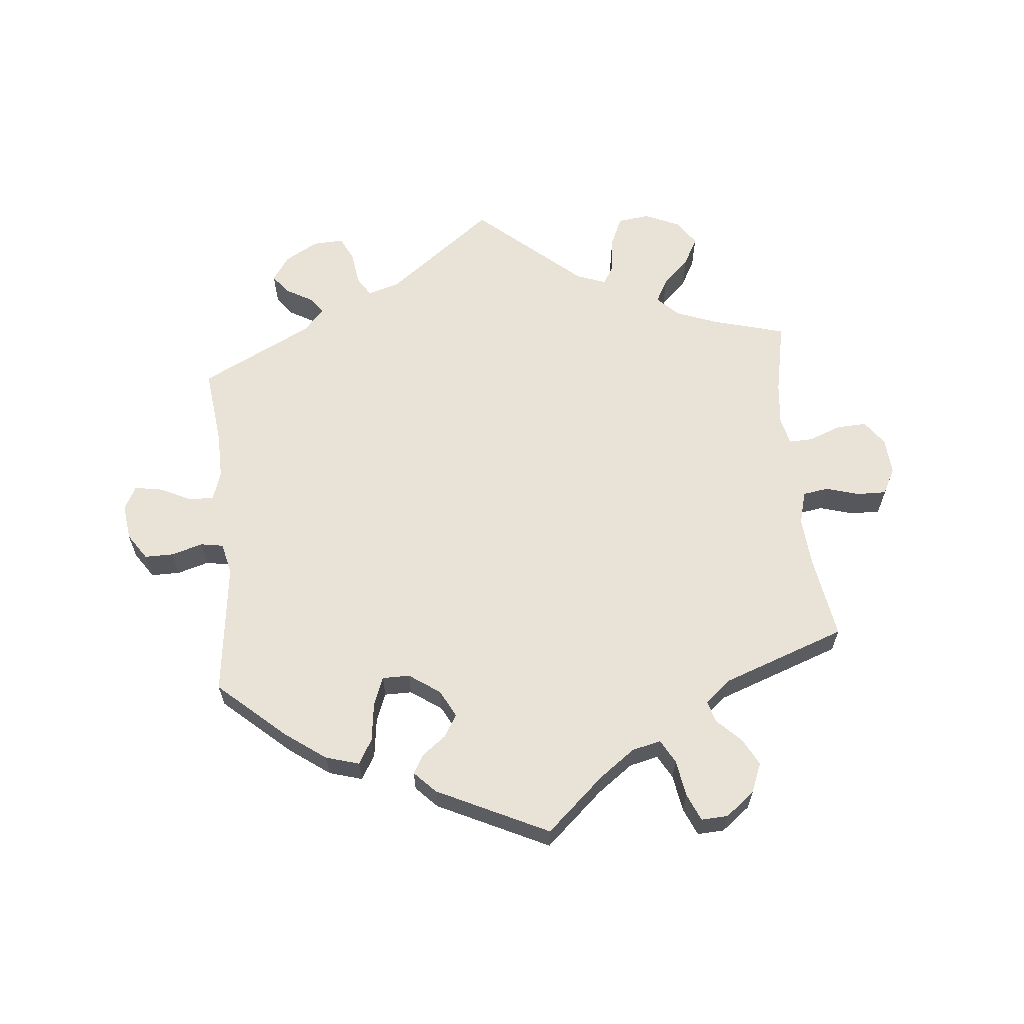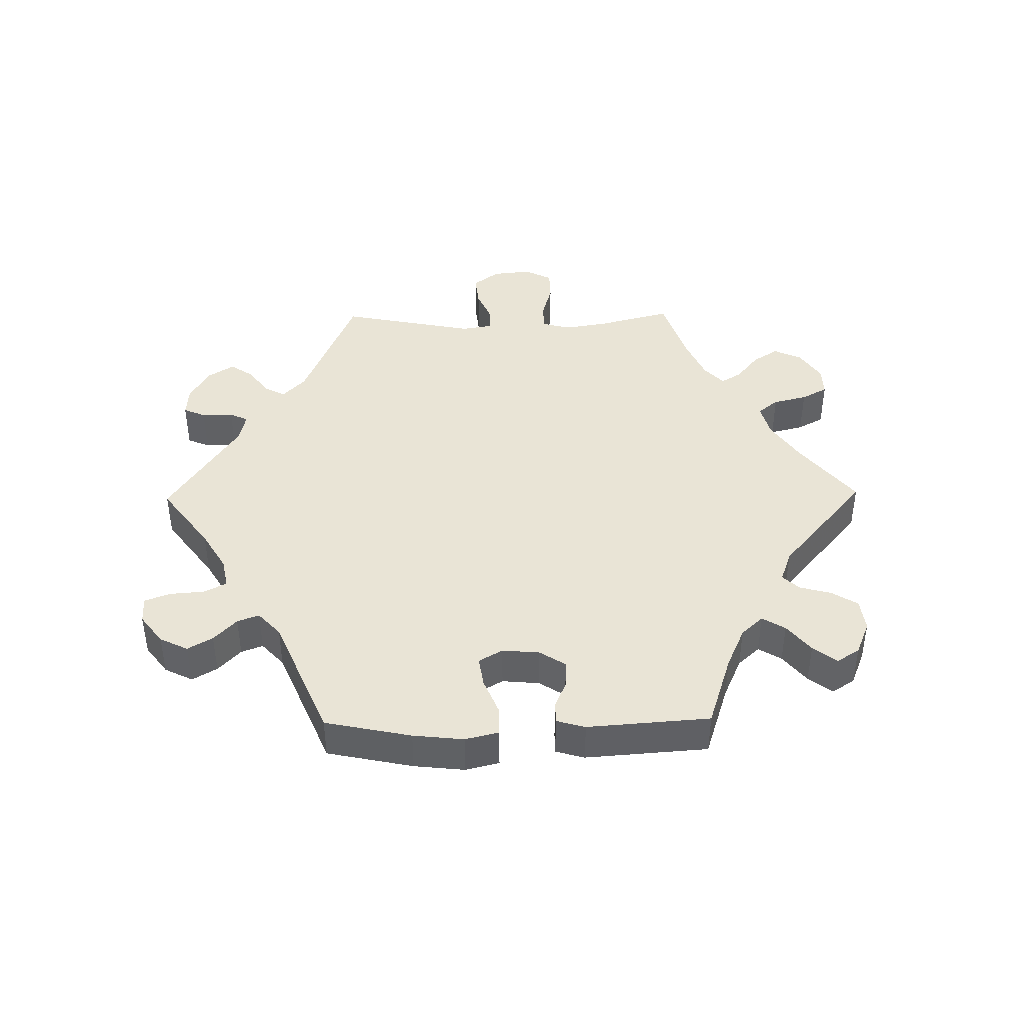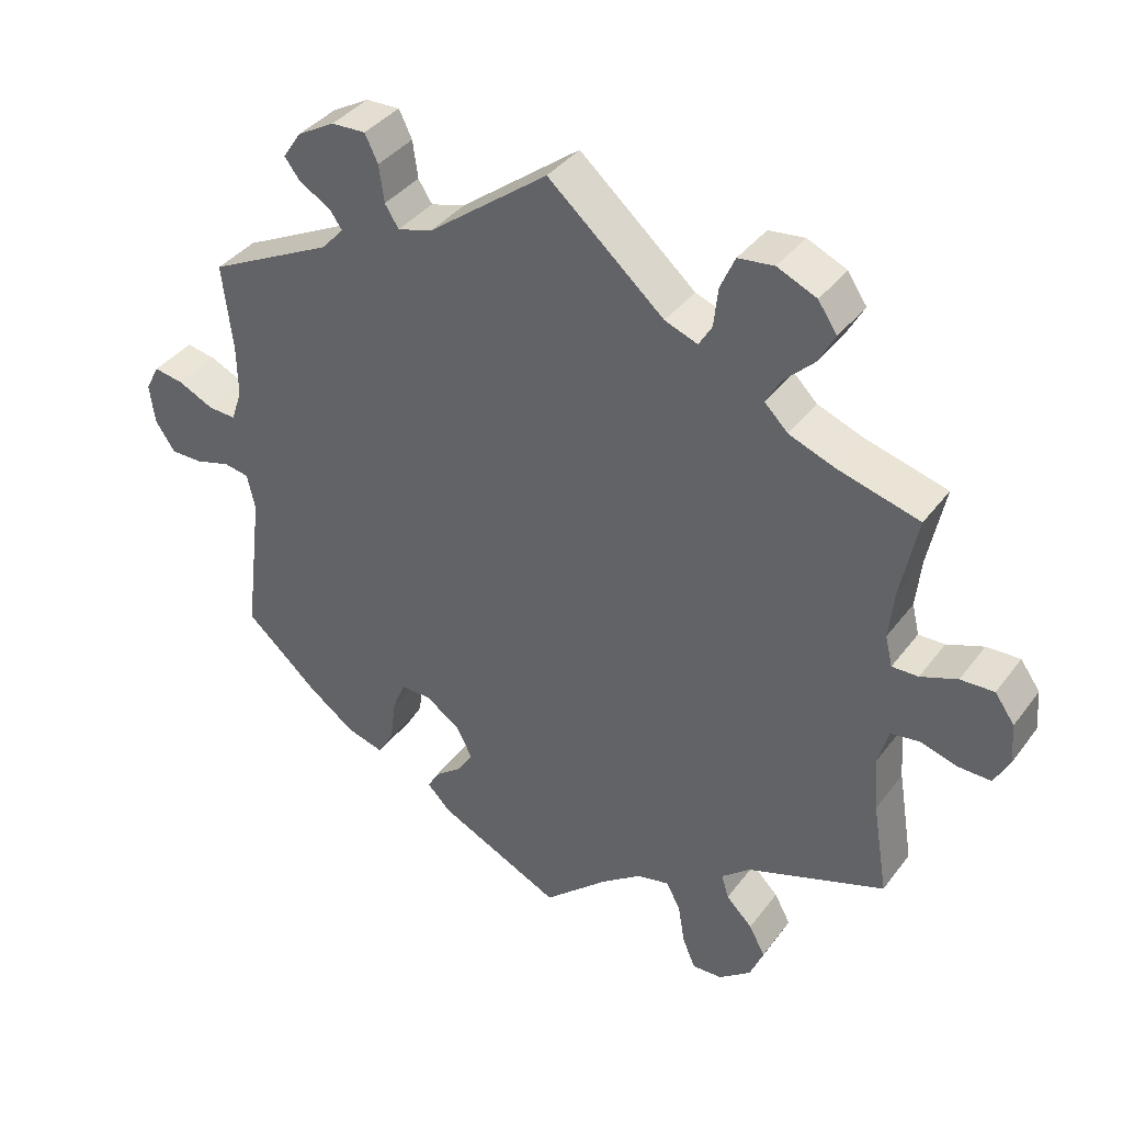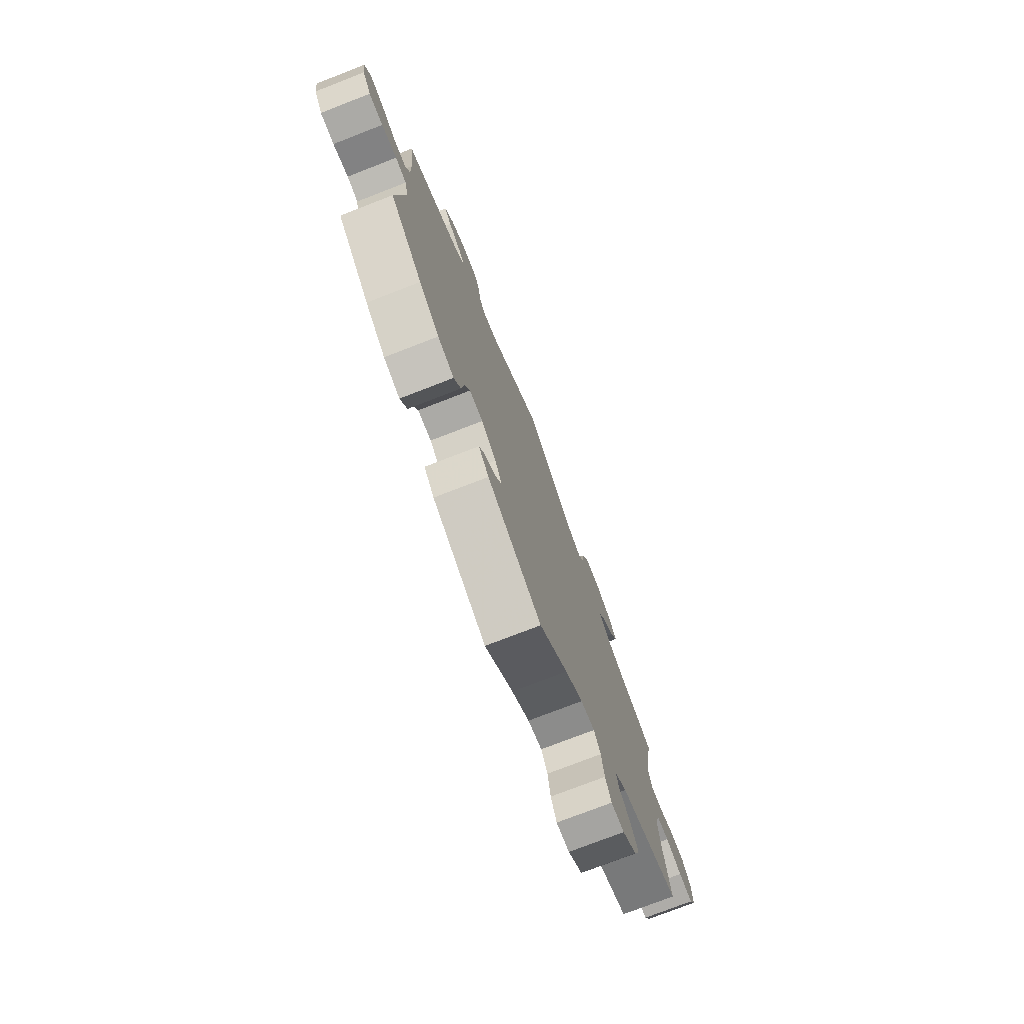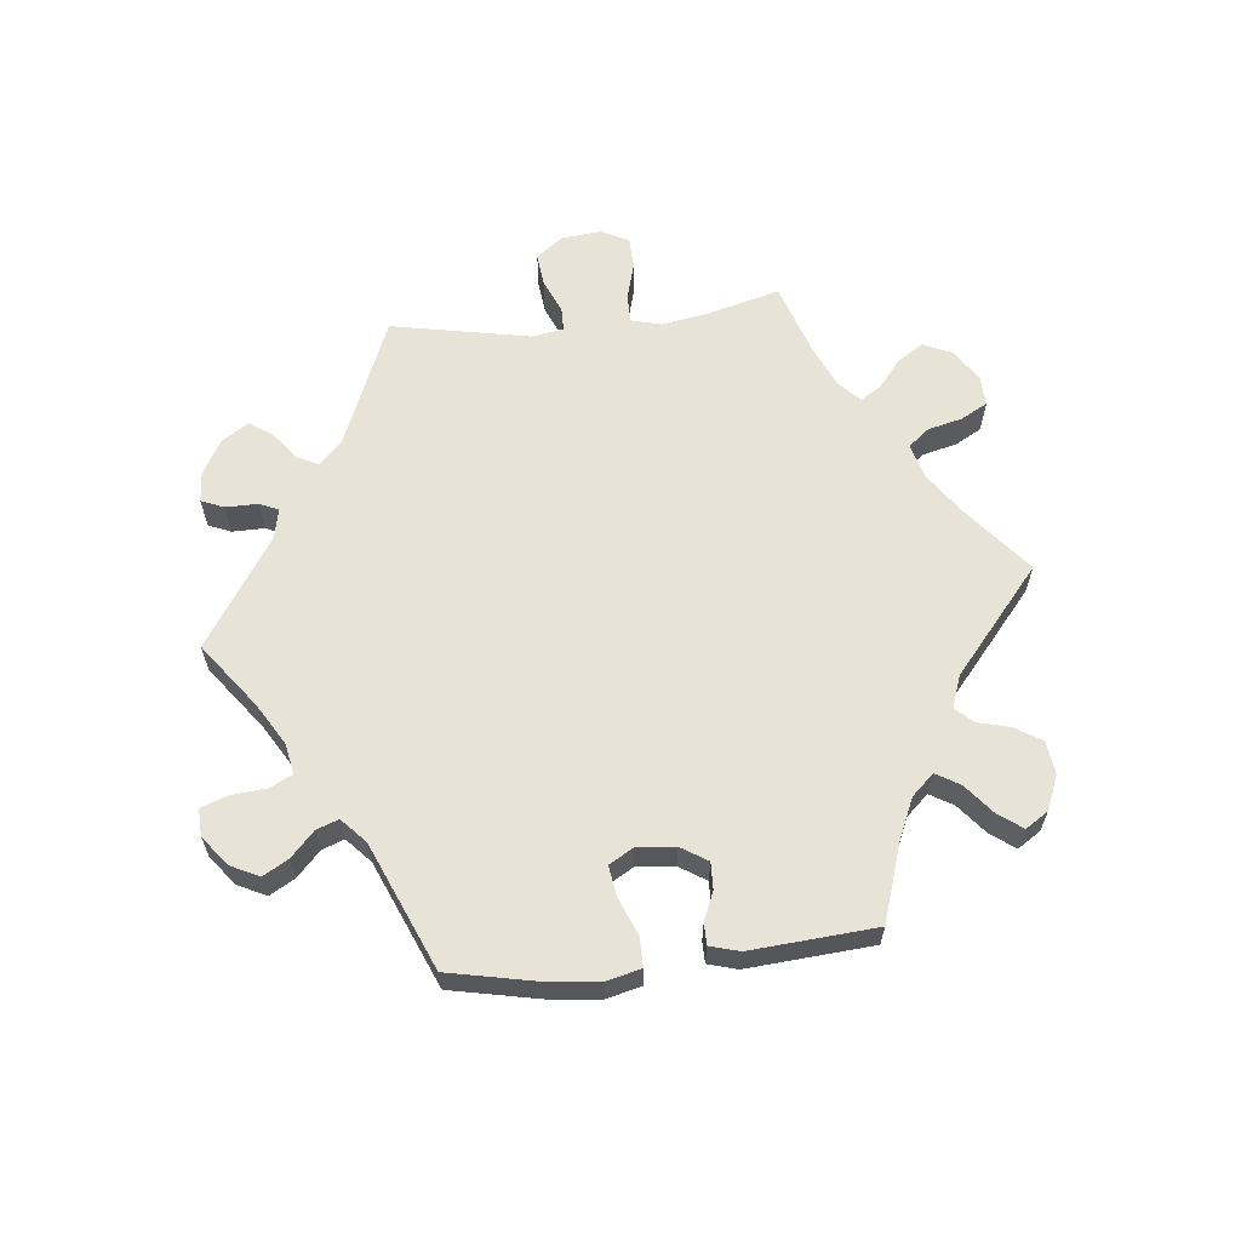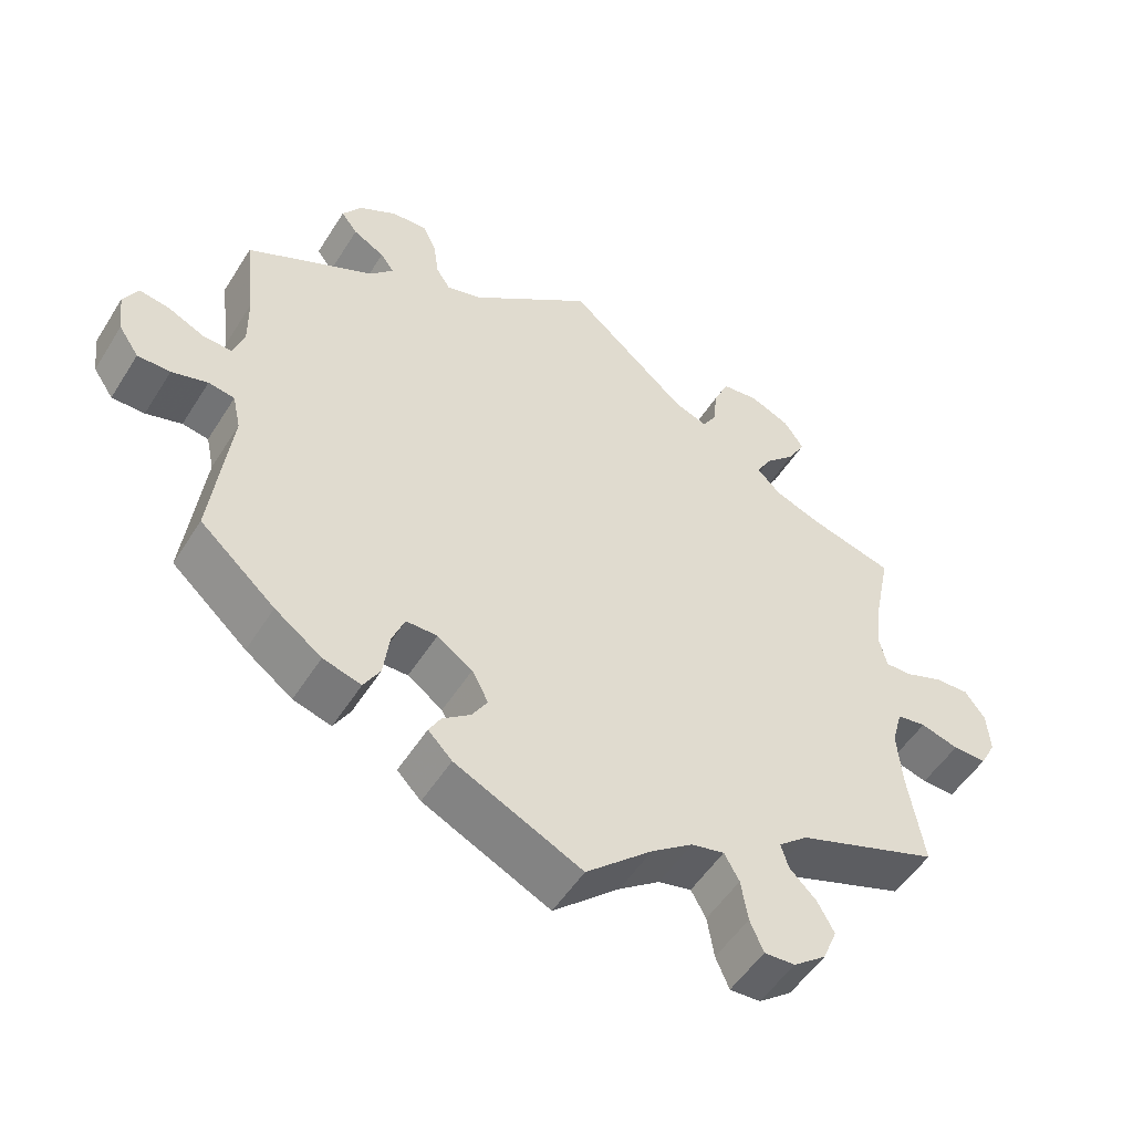
<metadata>
{"format":"obj","ext":"obj","renderer":"f3d","projection":"perspective","resolution":1024,"background":"white","views":[{"elev":62.5,"azim":174.4,"up":"+Y"},{"elev":42.7,"azim":149.1,"up":"+Y"},{"elev":38.1,"azim":-147.4,"up":"+Z"},{"elev":-75.7,"azim":111.2,"up":"+Z"},{"elev":62.6,"azim":143.8,"up":"+Y"},{"elev":-51.9,"azim":148.7,"up":"+Z"}]}
</metadata>
<code>
v -0.388 0.07 0.32
v -0.325 0.07 0.344
v -0.293 0.07 0.376
v -0.313 0.07 0.412
v -0.354 0.07 0.452
v -0.377 0.07 0.494
v -0.351 0.07 0.533
v -0.297 0.07 0.557
v -0.248 0.07 0.551
v -0.228 0.07 0.506
v -0.222 0.07 0.452
v -0.204 0.07 0.422
v -0.159 0.07 0.439
v 0 0.07 0.578
v 0.164 0.07 0.453
v 0.212 0.07 0.439
v 0.231 0.07 0.469
v 0.238 0.07 0.52
v 0.256 0.07 0.557
v 0.303 0.07 0.555
v 0.354 0.07 0.526
v 0.38 0.07 0.488
v 0.358 0.07 0.459
v 0.316 0.07 0.435
v 0.298 0.07 0.41
v 0.329 0.07 0.376
v 0.501 0.07 0.29
v 0.487 0.07 0.17
v 0.486 0.07 0.099
v 0.501 0.07 0.055
v 0.539 0.07 0.057
v 0.588 0.07 0.08
v 0.629 0.07 0.087
v 0.648 0.07 0.051
v 0.641 0.07 -0.004
v 0.614 0.07 -0.044
v 0.57 0.07 -0.044
v 0.522 0.07 -0.03
v 0.487 0.07 -0.036
v 0.476 0.07 -0.085
v 0.501 0.07 -0.288
v 0.4 0.07 -0.378
v 0.337 0.07 -0.424
v 0.286 0.07 -0.439
v 0.264 0.07 -0.401
v 0.256 0.07 -0.341
v 0.239 0.07 -0.298
v 0.197 0.07 -0.298
v 0.15 0.07 -0.331
v 0.128 0.07 -0.373
v 0.149 0.07 -0.407
v 0.186 0.07 -0.435
v 0.202 0.07 -0.463
v 0.17 0.07 -0.496
v 0 0.07 -0.578
v -0.089 0.07 -0.498
v -0.144 0.07 -0.458
v -0.188 0.07 -0.448
v -0.208 0.07 -0.484
v -0.217 0.07 -0.54
v -0.235 0.07 -0.582
v -0.276 0.07 -0.58
v -0.32 0.07 -0.546
v -0.339 0.07 -0.5
v -0.317 0.07 -0.459
v -0.281 0.07 -0.423
v -0.271 0.07 -0.39
v -0.31 0.07 -0.357
v -0.5 0.07 -0.289
v -0.479 0.07 -0.161
v -0.473 0.07 -0.085
v -0.487 0.07 -0.034
v -0.526 0.07 -0.028
v -0.577 0.07 -0.043
v -0.622 0.07 -0.044
v -0.643 0.07 -0.004
v -0.639 0.07 0.052
v -0.612 0.07 0.09
v -0.566 0.07 0.088
v -0.516 0.07 0.069
v -0.48 0.07 0.068
v -0.47 0.07 0.11
v -0.477 0.07 0.177
v -0.5 0.07 0.289
v -0.388 0 0.32
v -0.325 0 0.344
v -0.293 0 0.376
v -0.313 0 0.412
v -0.354 0 0.452
v -0.377 0 0.494
v -0.351 0 0.533
v -0.297 0 0.557
v -0.248 0 0.551
v -0.228 0 0.506
v -0.222 0 0.452
v -0.204 0 0.422
v -0.159 0 0.439
v 0 0 0.578
v 0.164 0 0.453
v 0.212 0 0.439
v 0.231 0 0.469
v 0.238 0 0.52
v 0.256 0 0.557
v 0.303 0 0.555
v 0.354 0 0.526
v 0.38 0 0.488
v 0.358 0 0.459
v 0.316 0 0.435
v 0.298 0 0.41
v 0.329 0 0.376
v 0.501 0 0.29
v 0.487 0 0.17
v 0.486 0 0.099
v 0.501 0 0.055
v 0.539 0 0.057
v 0.588 0 0.08
v 0.629 0 0.087
v 0.648 0 0.051
v 0.641 0 -0.004
v 0.614 0 -0.044
v 0.57 0 -0.044
v 0.522 0 -0.03
v 0.487 0 -0.036
v 0.476 0 -0.085
v 0.501 0 -0.288
v 0.4 0 -0.378
v 0.337 0 -0.424
v 0.286 0 -0.439
v 0.264 0 -0.401
v 0.256 0 -0.341
v 0.239 0 -0.298
v 0.197 0 -0.298
v 0.15 0 -0.331
v 0.128 0 -0.373
v 0.149 0 -0.407
v 0.186 0 -0.435
v 0.202 0 -0.463
v 0.17 0 -0.496
v 0 0 -0.578
v -0.089 0 -0.498
v -0.144 0 -0.458
v -0.188 0 -0.448
v -0.208 0 -0.484
v -0.217 0 -0.54
v -0.235 0 -0.582
v -0.276 0 -0.58
v -0.32 0 -0.546
v -0.339 0 -0.5
v -0.317 0 -0.459
v -0.281 0 -0.423
v -0.271 0 -0.39
v -0.31 0 -0.357
v -0.5 0 -0.289
v -0.479 0 -0.161
v -0.473 0 -0.085
v -0.487 0 -0.034
v -0.526 0 -0.028
v -0.577 0 -0.043
v -0.622 0 -0.044
v -0.643 0 -0.004
v -0.639 0 0.052
v -0.612 0 0.09
v -0.566 0 0.088
v -0.516 0 0.069
v -0.48 0 0.068
v -0.47 0 0.11
v -0.477 0 0.177
v -0.5 0 0.289
f 83 84 1
f 82 83 1 2
f 81 82 2 3
f 77 78 79 80
f 77 80 81
f 76 77 81
f 73 74 75 76
f 72 73 76 81
f 71 72 81 3
f 68 69 70
f 67 68 70 71
f 63 64 65 66
f 61 62 63 66
f 59 60 61 66
f 58 59 66 67
f 57 58 67 71
f 53 54 55 56
f 51 52 53 56
f 50 51 56 57
f 49 50 57 71
f 43 44 45 46
f 43 46 47
f 40 41 42 43
f 39 40 43 47
f 35 36 37 38
f 35 38 39
f 34 35 39
f 31 32 33 34
f 30 31 34 39
f 29 30 39 47
f 26 27 28
f 25 26 28 29
f 21 22 23 24
f 21 24 25
f 20 21 25
f 17 18 19 20
f 16 17 20 25
f 15 16 25 29
f 13 14 15 29
f 8 9 10 11
f 8 11 12
f 7 8 12
f 4 5 6 7
f 3 4 7 12
f 48 49 71 3
f 13 29 47 48
f 3 12 13 48
f 85 168 167
f 86 85 167 166
f 87 86 166 165
f 164 163 162 161
f 165 164 161
f 165 161 160
f 160 159 158 157
f 165 160 157 156
f 87 165 156 155
f 154 153 152
f 155 154 152 151
f 150 149 148 147
f 150 147 146 145
f 150 145 144 143
f 151 150 143 142
f 155 151 142 141
f 140 139 138 137
f 140 137 136 135
f 141 140 135 134
f 155 141 134 133
f 130 129 128 127
f 131 130 127
f 127 126 125 124
f 131 127 124 123
f 122 121 120 119
f 123 122 119
f 123 119 118
f 118 117 116 115
f 123 118 115 114
f 131 123 114 113
f 112 111 110
f 113 112 110 109
f 108 107 106 105
f 109 108 105
f 109 105 104
f 104 103 102 101
f 109 104 101 100
f 113 109 100 99
f 113 99 98 97
f 95 94 93 92
f 96 95 92
f 96 92 91
f 91 90 89 88
f 96 91 88 87
f 87 155 133 132
f 132 131 113 97
f 132 97 96 87
f 1 85 86 2
f 2 86 87 3
f 3 87 88 4
f 4 88 89 5
f 5 89 90 6
f 6 90 91 7
f 7 91 92 8
f 8 92 93 9
f 9 93 94 10
f 10 94 95 11
f 11 95 96 12
f 12 96 97 13
f 13 97 98 14
f 14 98 99 15
f 15 99 100 16
f 16 100 101 17
f 17 101 102 18
f 18 102 103 19
f 19 103 104 20
f 20 104 105 21
f 21 105 106 22
f 22 106 107 23
f 23 107 108 24
f 24 108 109 25
f 25 109 110 26
f 26 110 111 27
f 27 111 112 28
f 28 112 113 29
f 29 113 114 30
f 30 114 115 31
f 31 115 116 32
f 32 116 117 33
f 33 117 118 34
f 34 118 119 35
f 35 119 120 36
f 36 120 121 37
f 37 121 122 38
f 38 122 123 39
f 39 123 124 40
f 40 124 125 41
f 41 125 126 42
f 42 126 127 43
f 43 127 128 44
f 44 128 129 45
f 45 129 130 46
f 46 130 131 47
f 47 131 132 48
f 48 132 133 49
f 49 133 134 50
f 50 134 135 51
f 51 135 136 52
f 52 136 137 53
f 53 137 138 54
f 54 138 139 55
f 55 139 140 56
f 56 140 141 57
f 57 141 142 58
f 58 142 143 59
f 59 143 144 60
f 60 144 145 61
f 61 145 146 62
f 62 146 147 63
f 63 147 148 64
f 64 148 149 65
f 65 149 150 66
f 66 150 151 67
f 67 151 152 68
f 68 152 153 69
f 69 153 154 70
f 70 154 155 71
f 71 155 156 72
f 72 156 157 73
f 73 157 158 74
f 74 158 159 75
f 75 159 160 76
f 76 160 161 77
f 77 161 162 78
f 78 162 163 79
f 79 163 164 80
f 80 164 165 81
f 81 165 166 82
f 82 166 167 83
f 83 167 168 84
f 84 168 85 1

</code>
